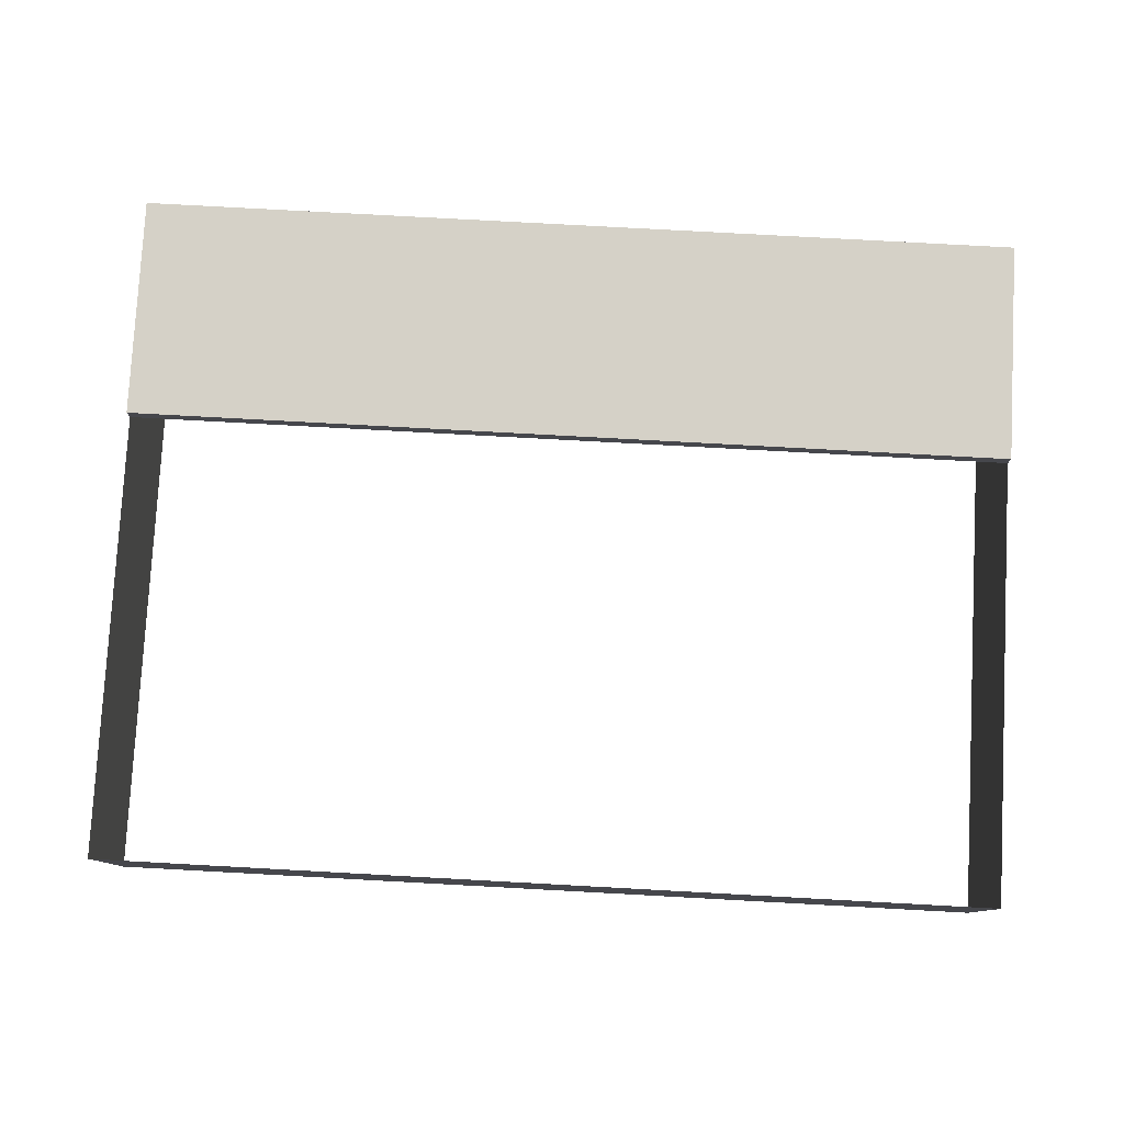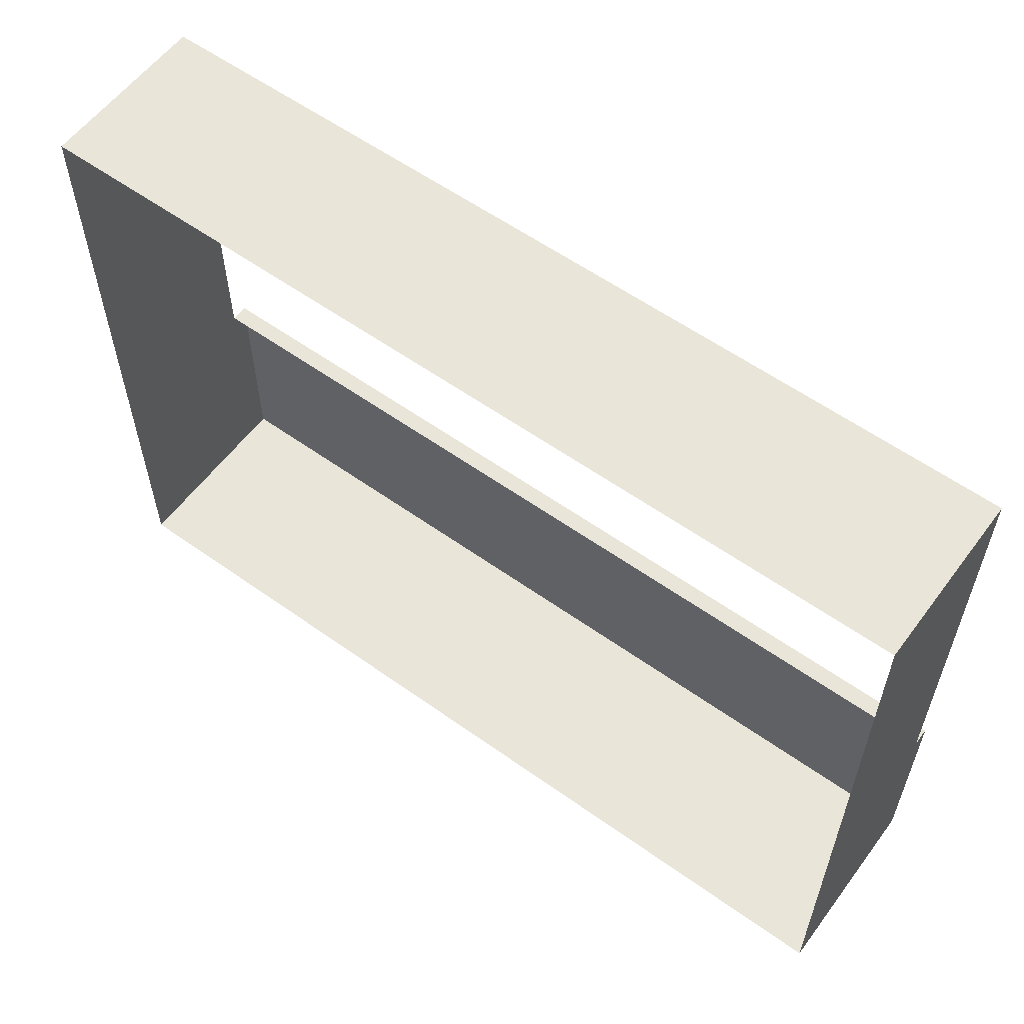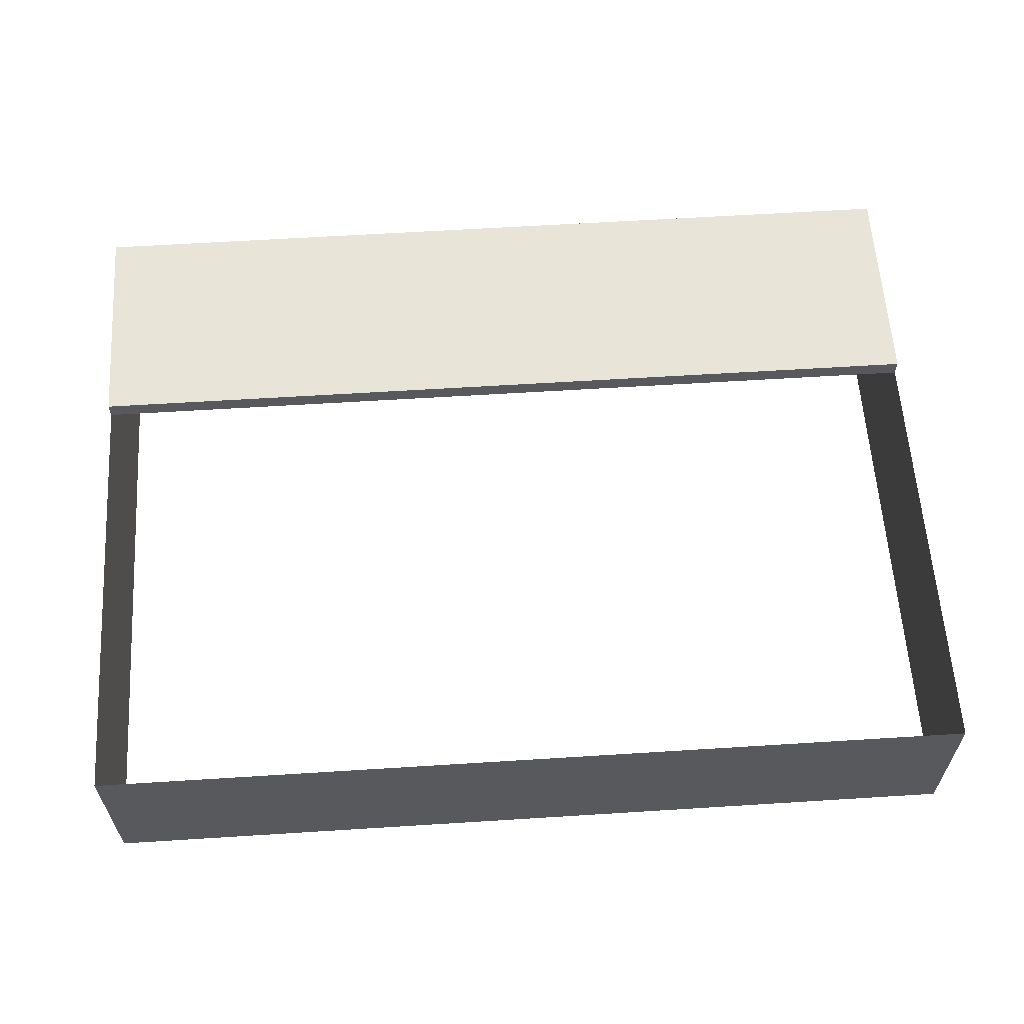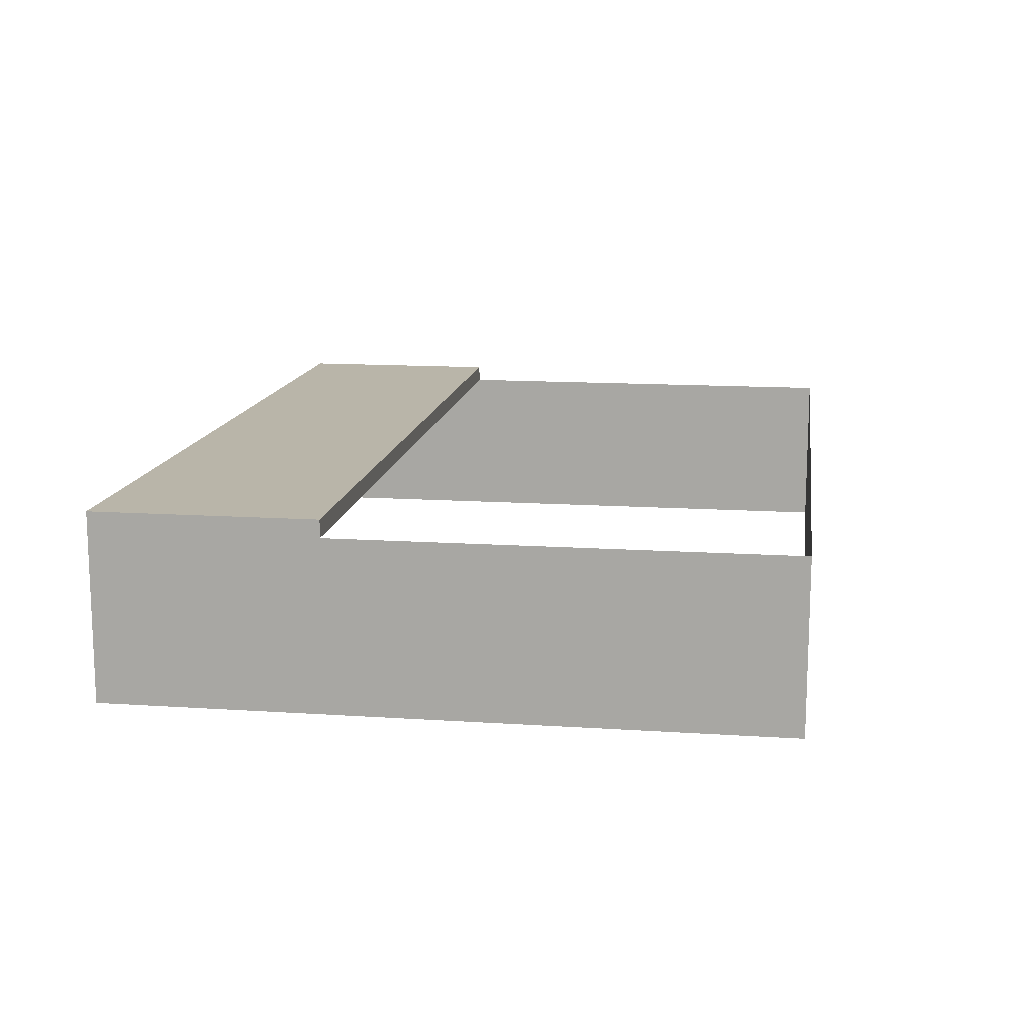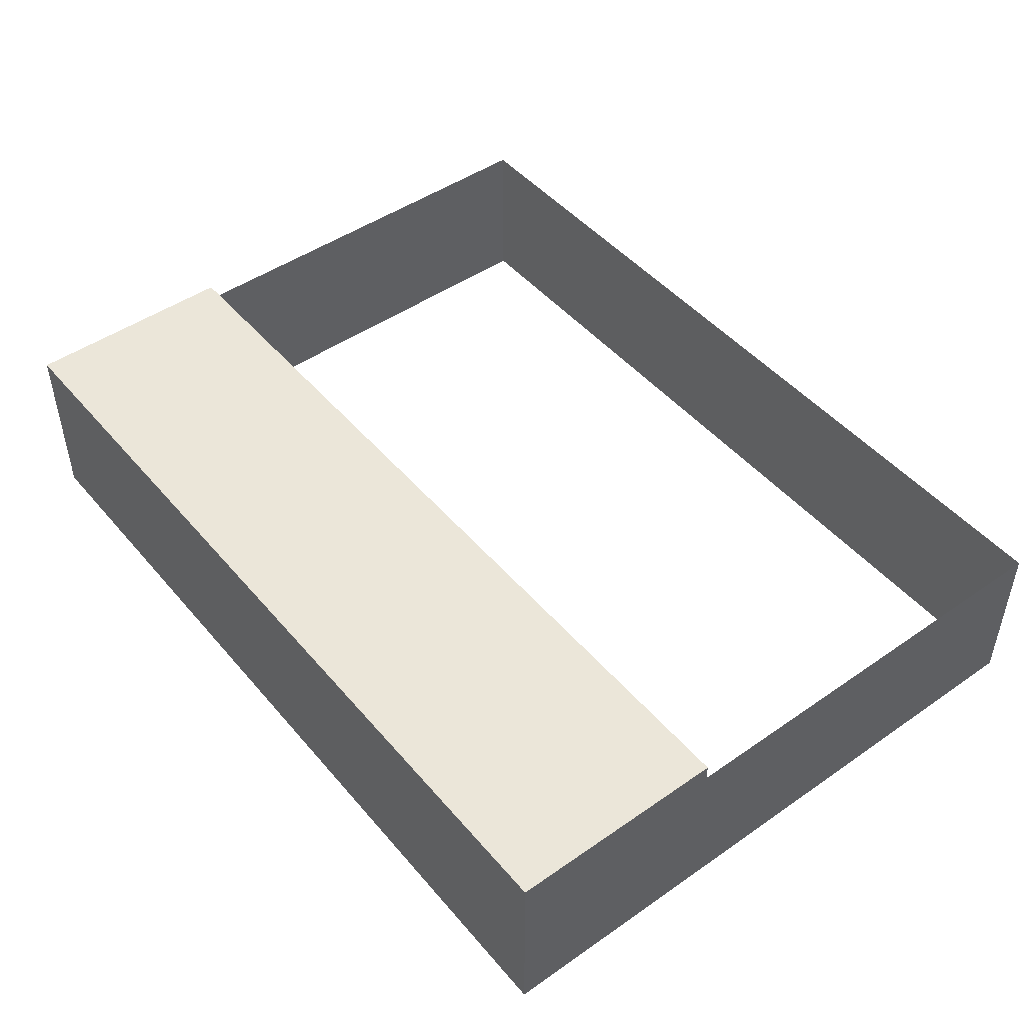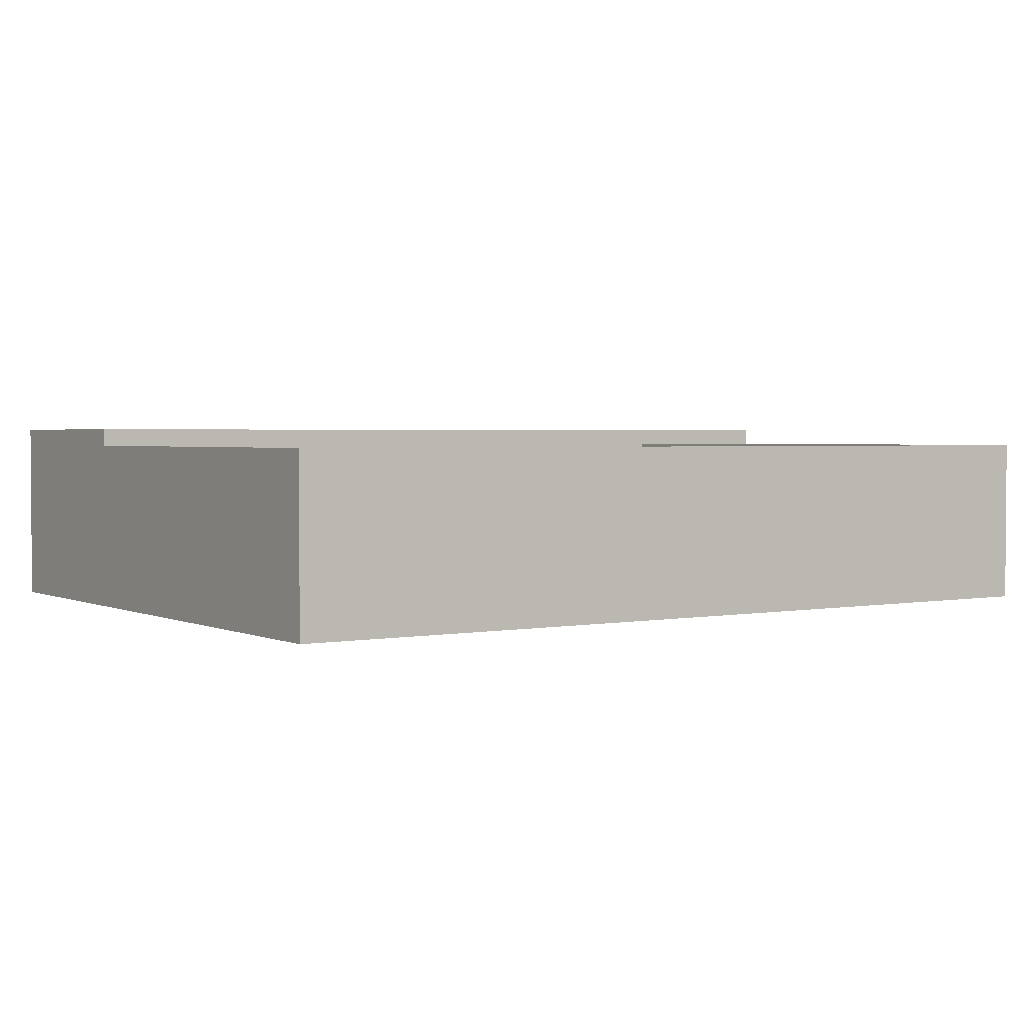
<metadata>
{"format":"obj","ext":"obj","renderer":"f3d","projection":"perspective","resolution":1024,"background":"white","views":[{"elev":79.2,"azim":3.1,"up":"+Y"},{"elev":58.3,"azim":36.4,"up":"+Z"},{"elev":60.5,"azim":-3.7,"up":"+Y"},{"elev":13.4,"azim":-81.5,"up":"+Y"},{"elev":47.3,"azim":-128.1,"up":"+Y"},{"elev":2.3,"azim":-33.8,"up":"+Y"}]}
</metadata>
<code>
o pCube31
v -176 3.2 -80.5
v -152 3.2 -80.5
v -176 7.788 -80.5
v -152 7.788 -80.5
v -176 7.788 -92.5
v -152 7.788 -92.5
v -176 3.2 -92.5
v -152 3.2 -92.5
v -176 7.788 -98.5
v -152 7.788 -98.5
v -152 3.2 -98.5
v -176 3.2 -98.5
v -176 8.257 -92.5
v -152 8.257 -92.5
v -152 8.257 -98.5
v -176 8.257 -98.5
f 1 2 4 3
f 9 10 11 12
f 2 8 6 4
f 7 1 3 5
f 13 14 15 16
f 6 8 11 10
f 7 5 9 12
f 5 6 14 13
f 6 10 15 14
f 10 9 16 15
f 9 5 13 16

</code>
